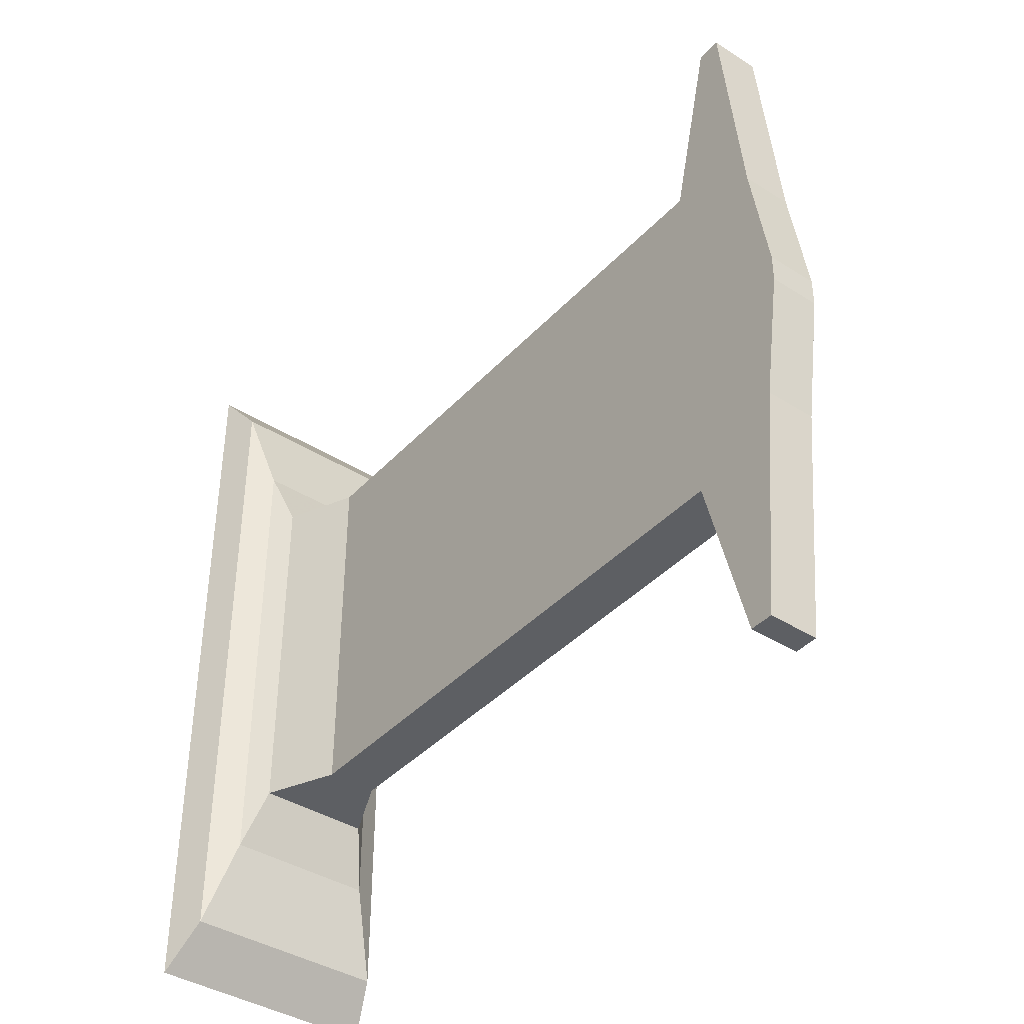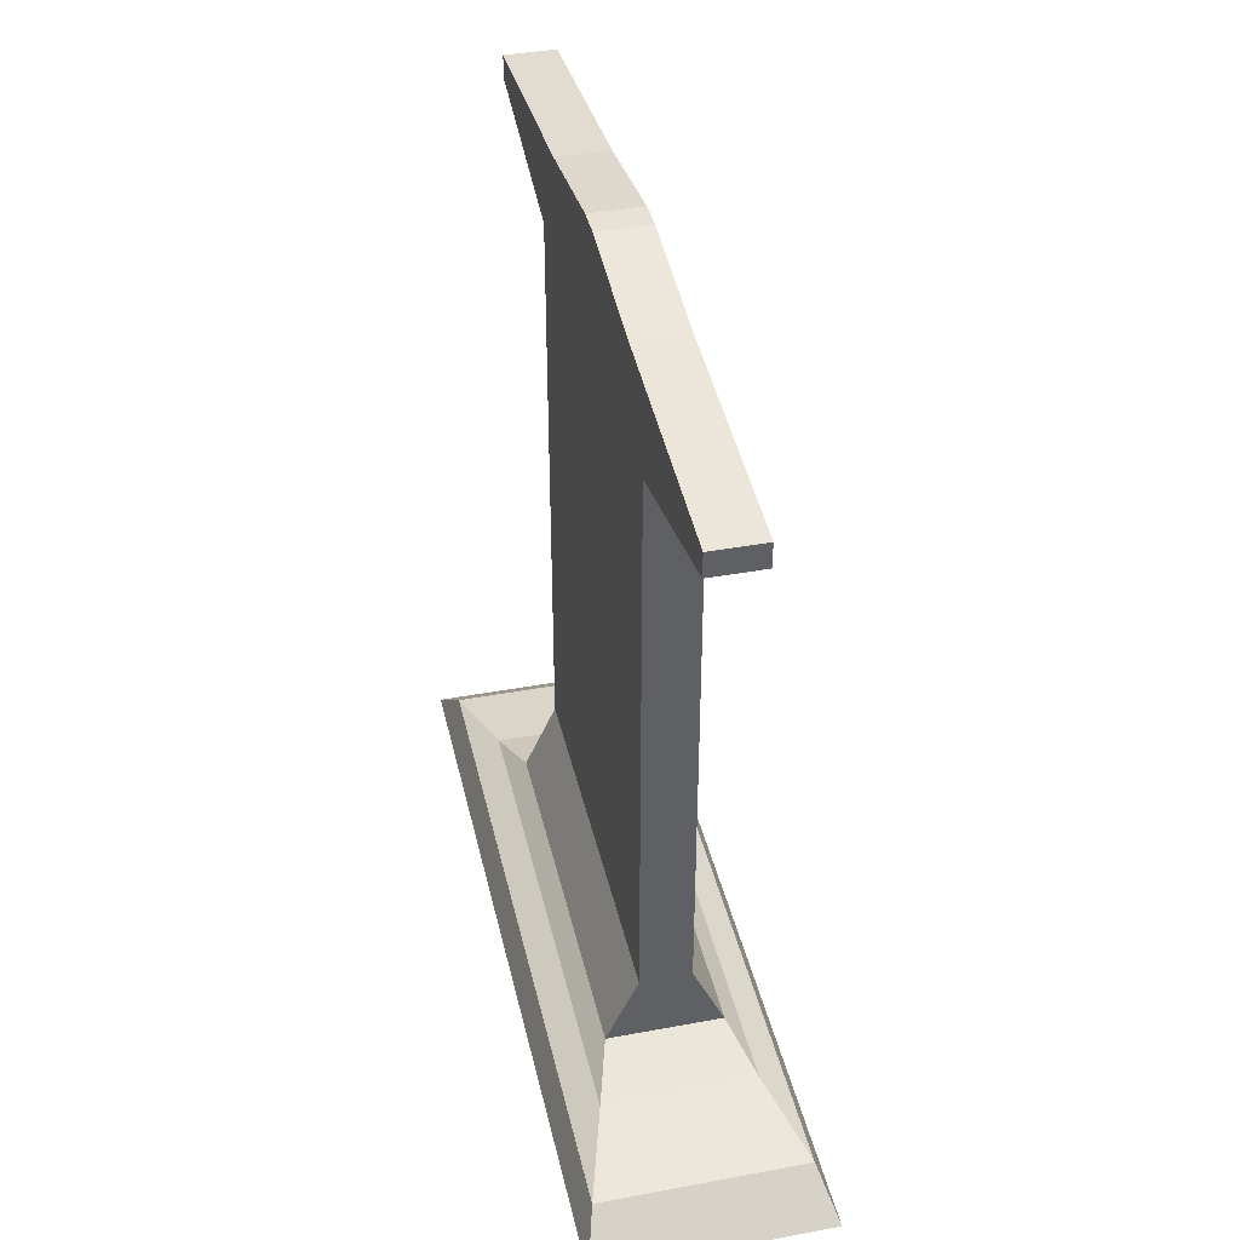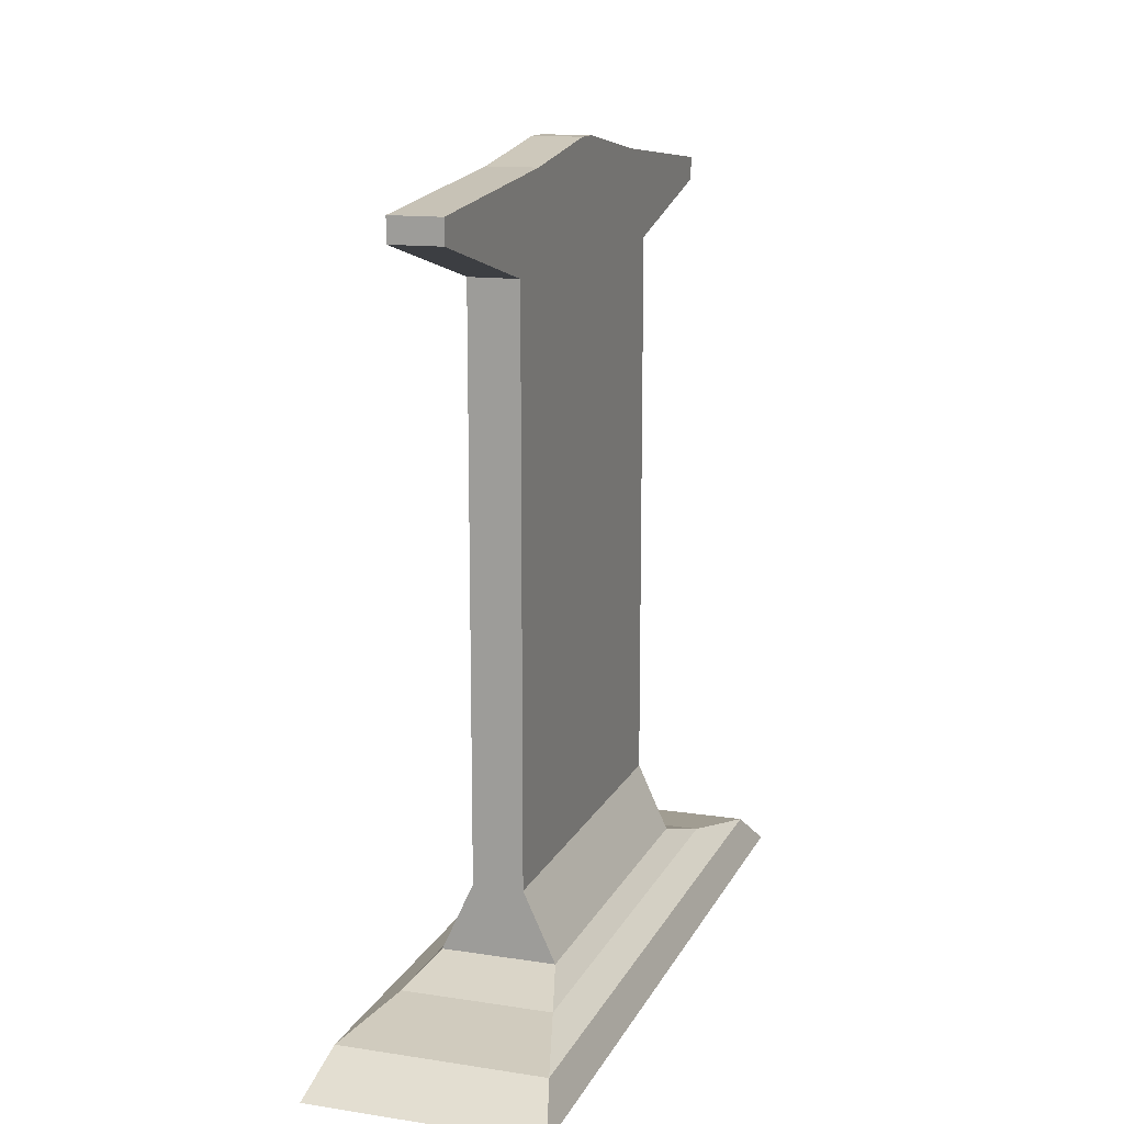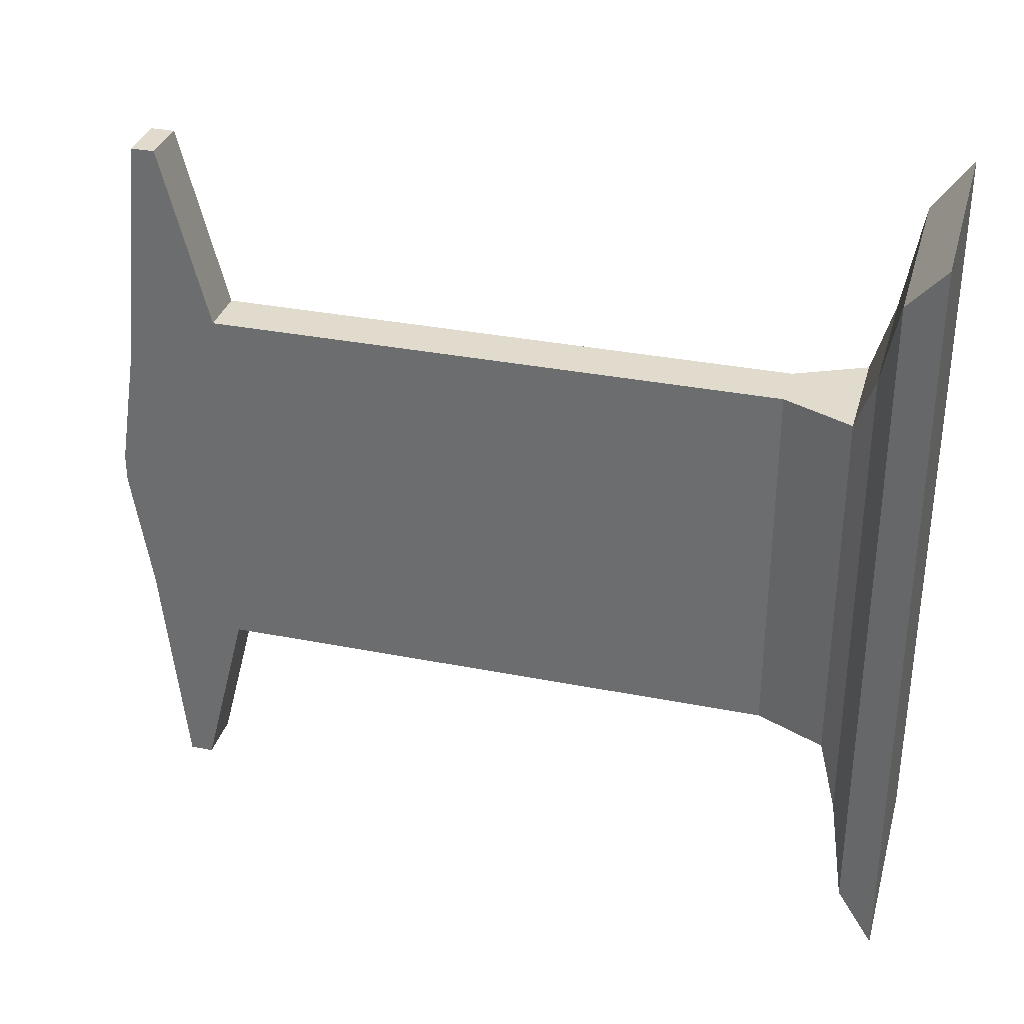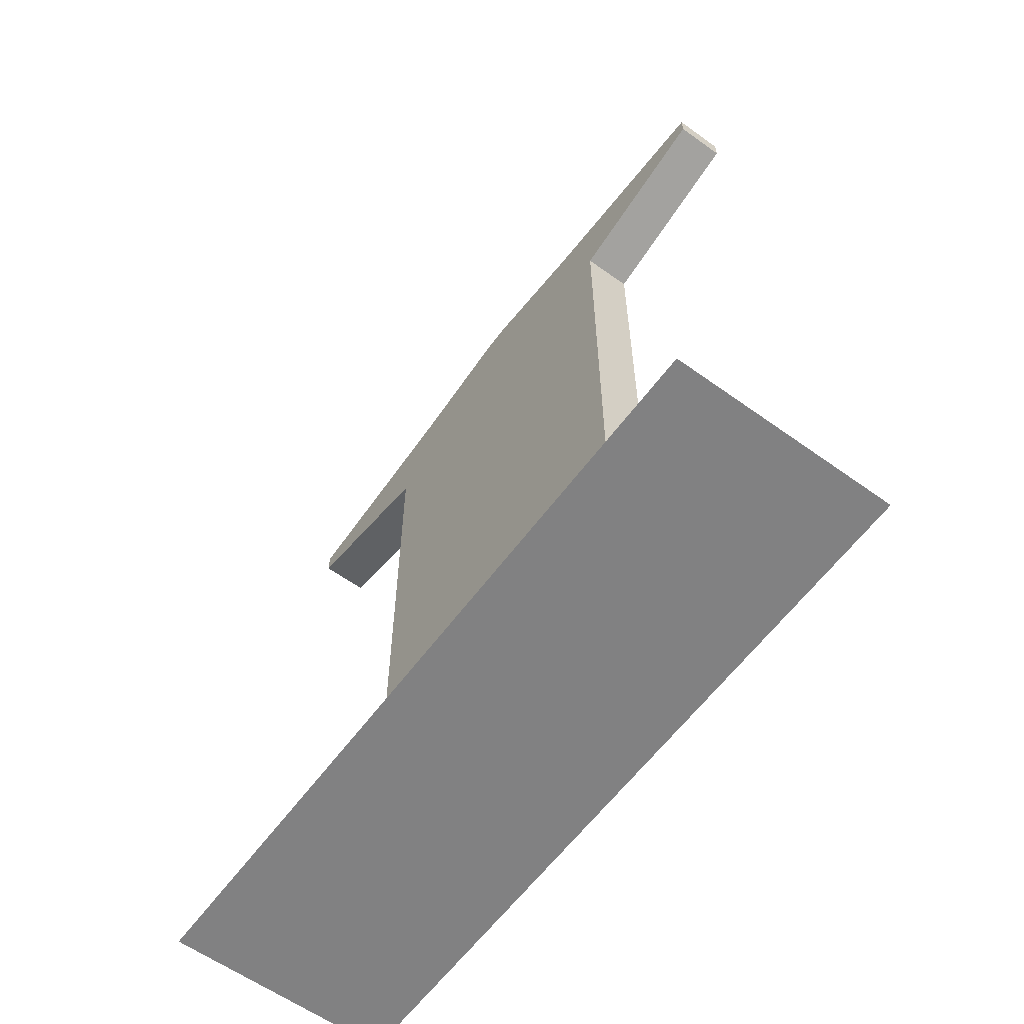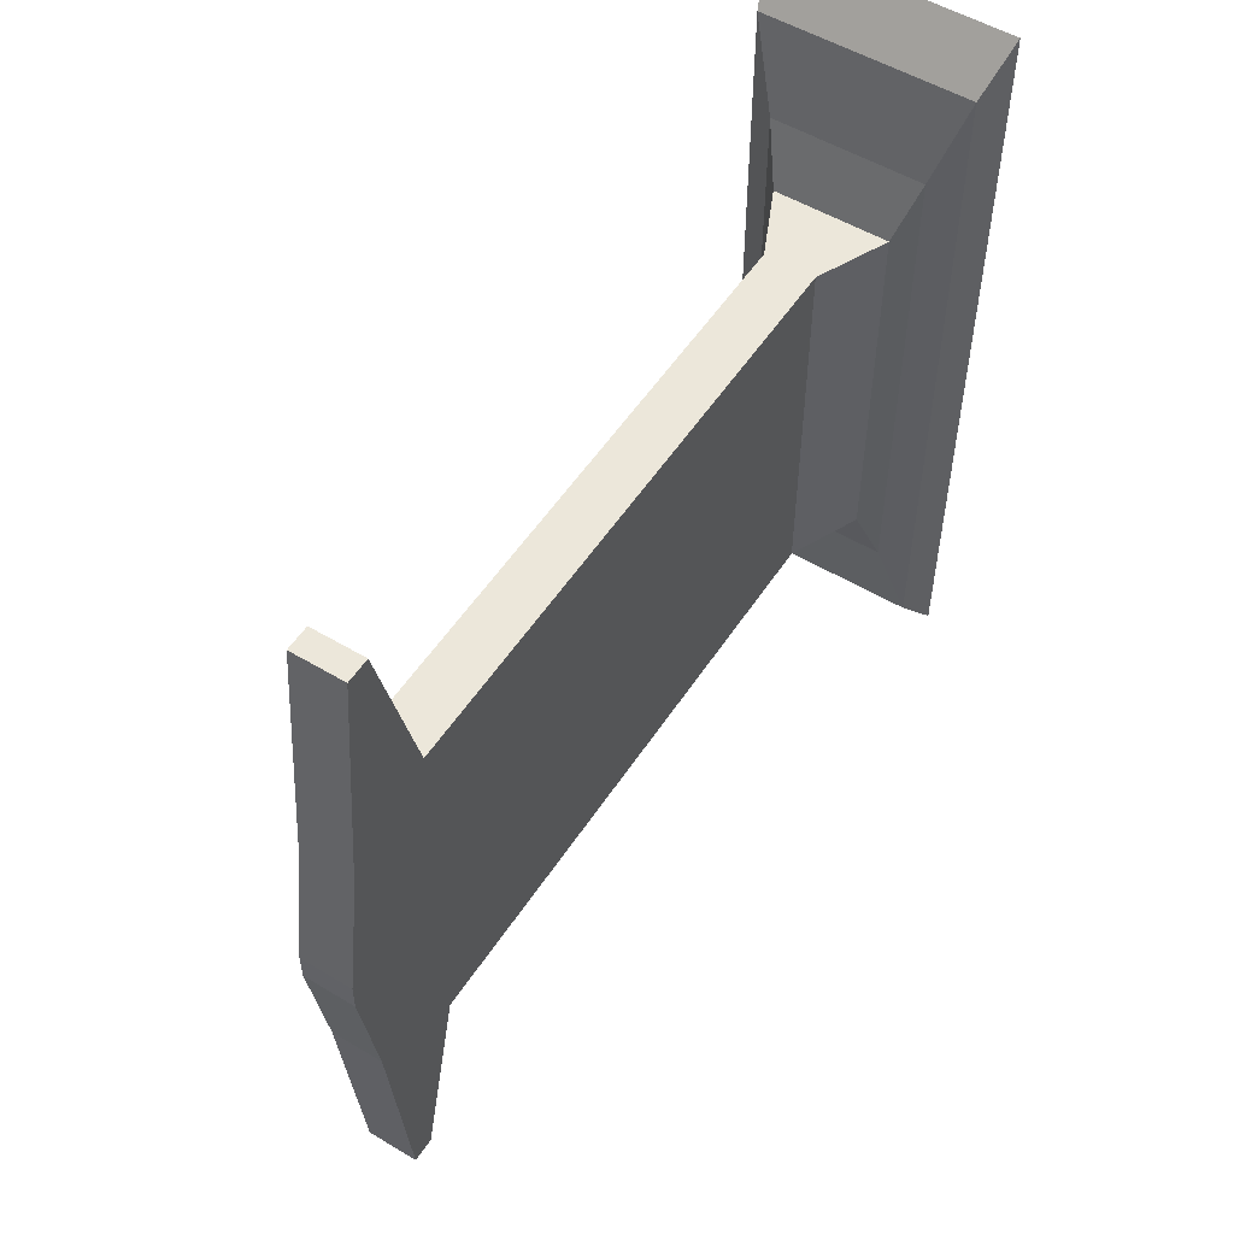
<metadata>
{"format":"obj","ext":"obj","renderer":"f3d","projection":"perspective","resolution":1024,"background":"white","views":[{"elev":-40.1,"azim":142.0,"up":"+Z"},{"elev":40.4,"azim":167.2,"up":"+Y"},{"elev":14.0,"azim":18.6,"up":"+Y"},{"elev":33.2,"azim":-74.8,"up":"+Z"},{"elev":-60.4,"azim":-36.3,"up":"+Y"},{"elev":53.5,"azim":-147.5,"up":"+Z"}]}
</metadata>
<code>
o Cube_Cube.001
v -0.9419 -0.2153 3.476
v -0.9419 -0.2153 -3.574
v 1.183 -0.2153 -3.574
v 1.183 -0.2153 3.476
v -0.8149 0.1251 3.054
v -0.8149 0.1251 -3.153
v 1.056 0.1251 -3.153
v 1.056 0.1251 3.054
v -0.5643 0.2832 2.222
v -0.5643 0.2832 -2.321
v 0.8049 0.2832 -2.321
v 0.8049 0.2832 2.222
v -0.3991 0.4619 1.674
v -0.3991 0.4619 -1.773
v 0.6397 0.4619 -1.773
v 0.6397 0.4619 1.674
v -0.1089 1.097 1.674
v -0.1089 1.097 -1.773
v 0.3495 1.097 -1.773
v 0.3495 1.097 1.674
v -0.1089 6.326 1.674
v -0.1089 6.326 -1.773
v 0.3495 6.326 -1.773
v 0.3495 6.326 1.674
v -0.1089 6.748 3.313
v -0.1089 6.748 -3.412
v 0.3495 6.748 -3.412
v 0.3495 6.748 3.313
v -0.1089 6.963 3.313
v -0.1089 6.963 -3.412
v 0.3495 6.963 -3.412
v 0.3495 6.963 3.313
v -0.1089 7.175 1.225
v -0.1089 7.175 -1.323
v 0.3495 7.175 -1.323
v 0.3495 7.175 1.225
v -0.1089 7.355 0.07966
v -0.1089 7.355 -0.1785
v 0.3495 7.355 -0.1785
v 0.3495 7.355 0.07966
v 5.314 1.775 -3.545
v 5.3 1.833 -3.582
v -0.2392 -0.5184 -1.472
f 5 6 2 1
f 6 7 3 2
f 7 8 4 3
f 8 5 1 4
f 1 2 3 4
f 5 8 12 9
f 9 12 16 13
f 8 7 11 12
f 7 6 10 11
f 6 5 9 10
f 13 16 20 17
f 12 11 15 16
f 11 10 14 15
f 10 9 13 14
f 17 20 24 21
f 16 15 19 20
f 15 14 18 19
f 14 13 17 18
f 21 24 28 25
f 20 19 23 24
f 19 18 22 23
f 18 17 21 22
f 25 28 32 29
f 24 23 27 28
f 23 22 26 27
f 22 21 25 26
f 29 32 36 33
f 28 27 31 32
f 27 26 30 31
f 26 25 29 30
f 33 36 40 37
f 32 31 35 36
f 31 30 34 35
f 30 29 33 34
f 40 39 38 37
f 36 35 39 40
f 35 34 38 39
f 34 33 37 38
l 41 42

</code>
